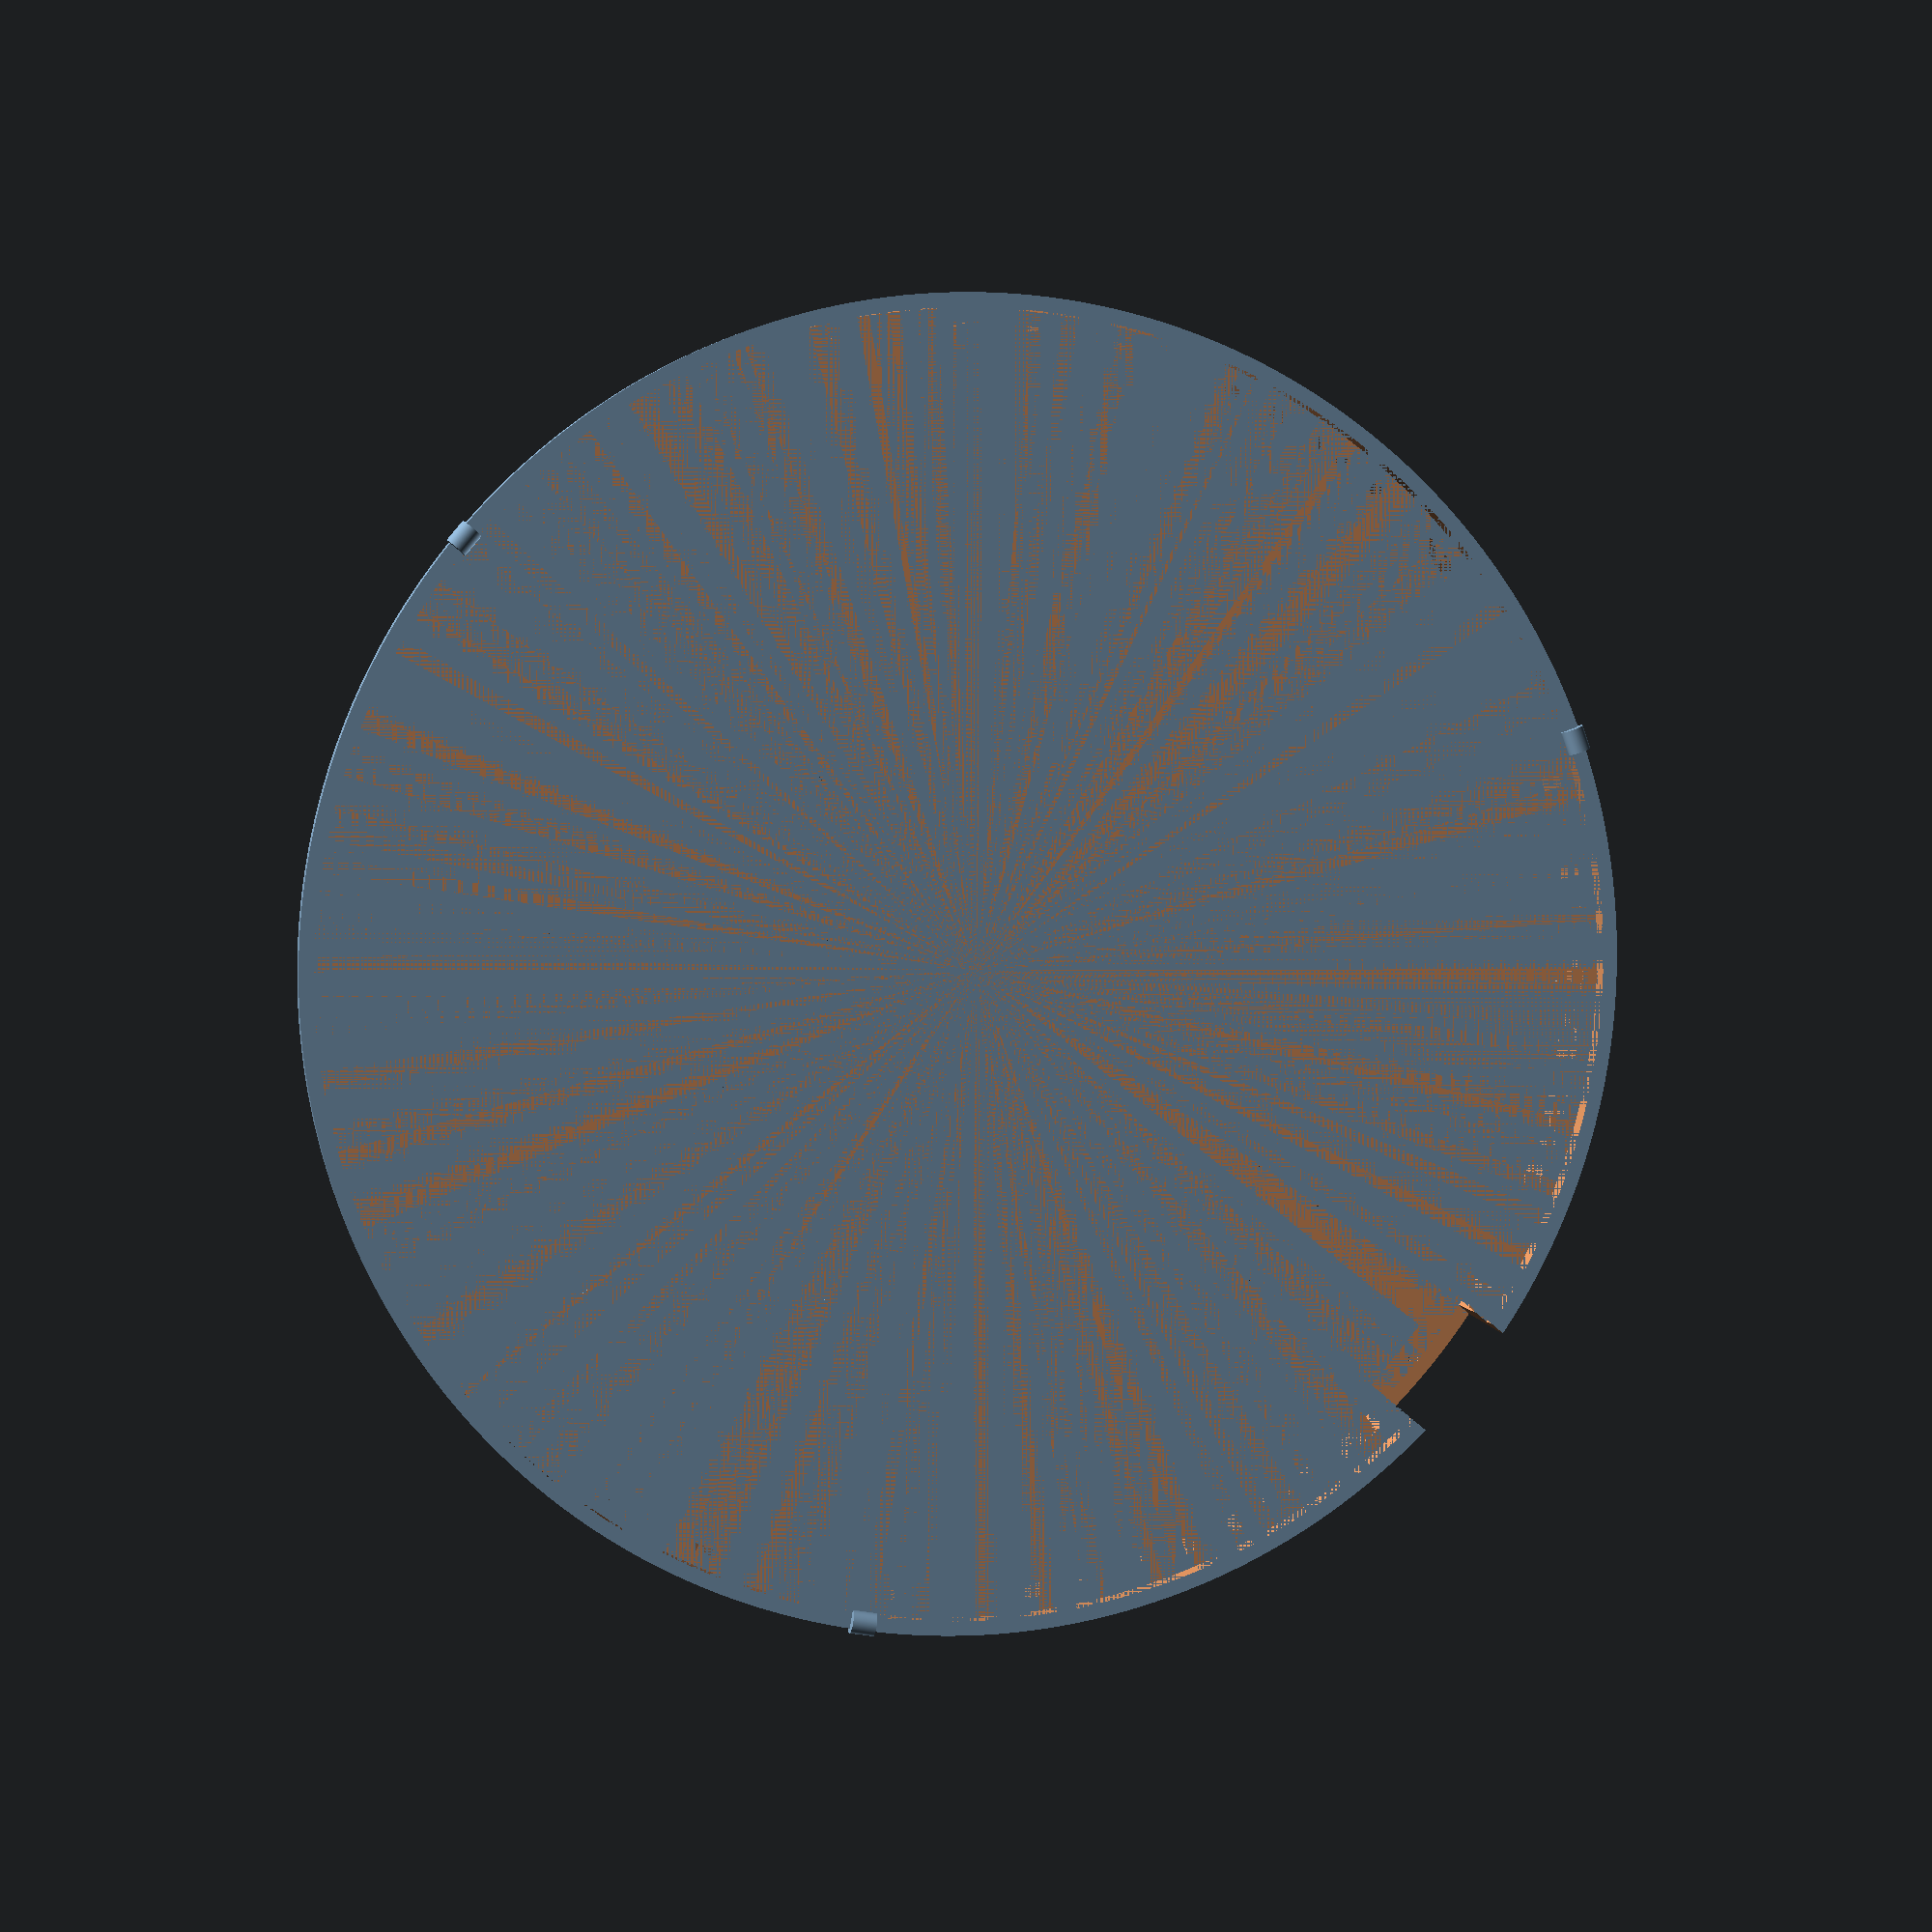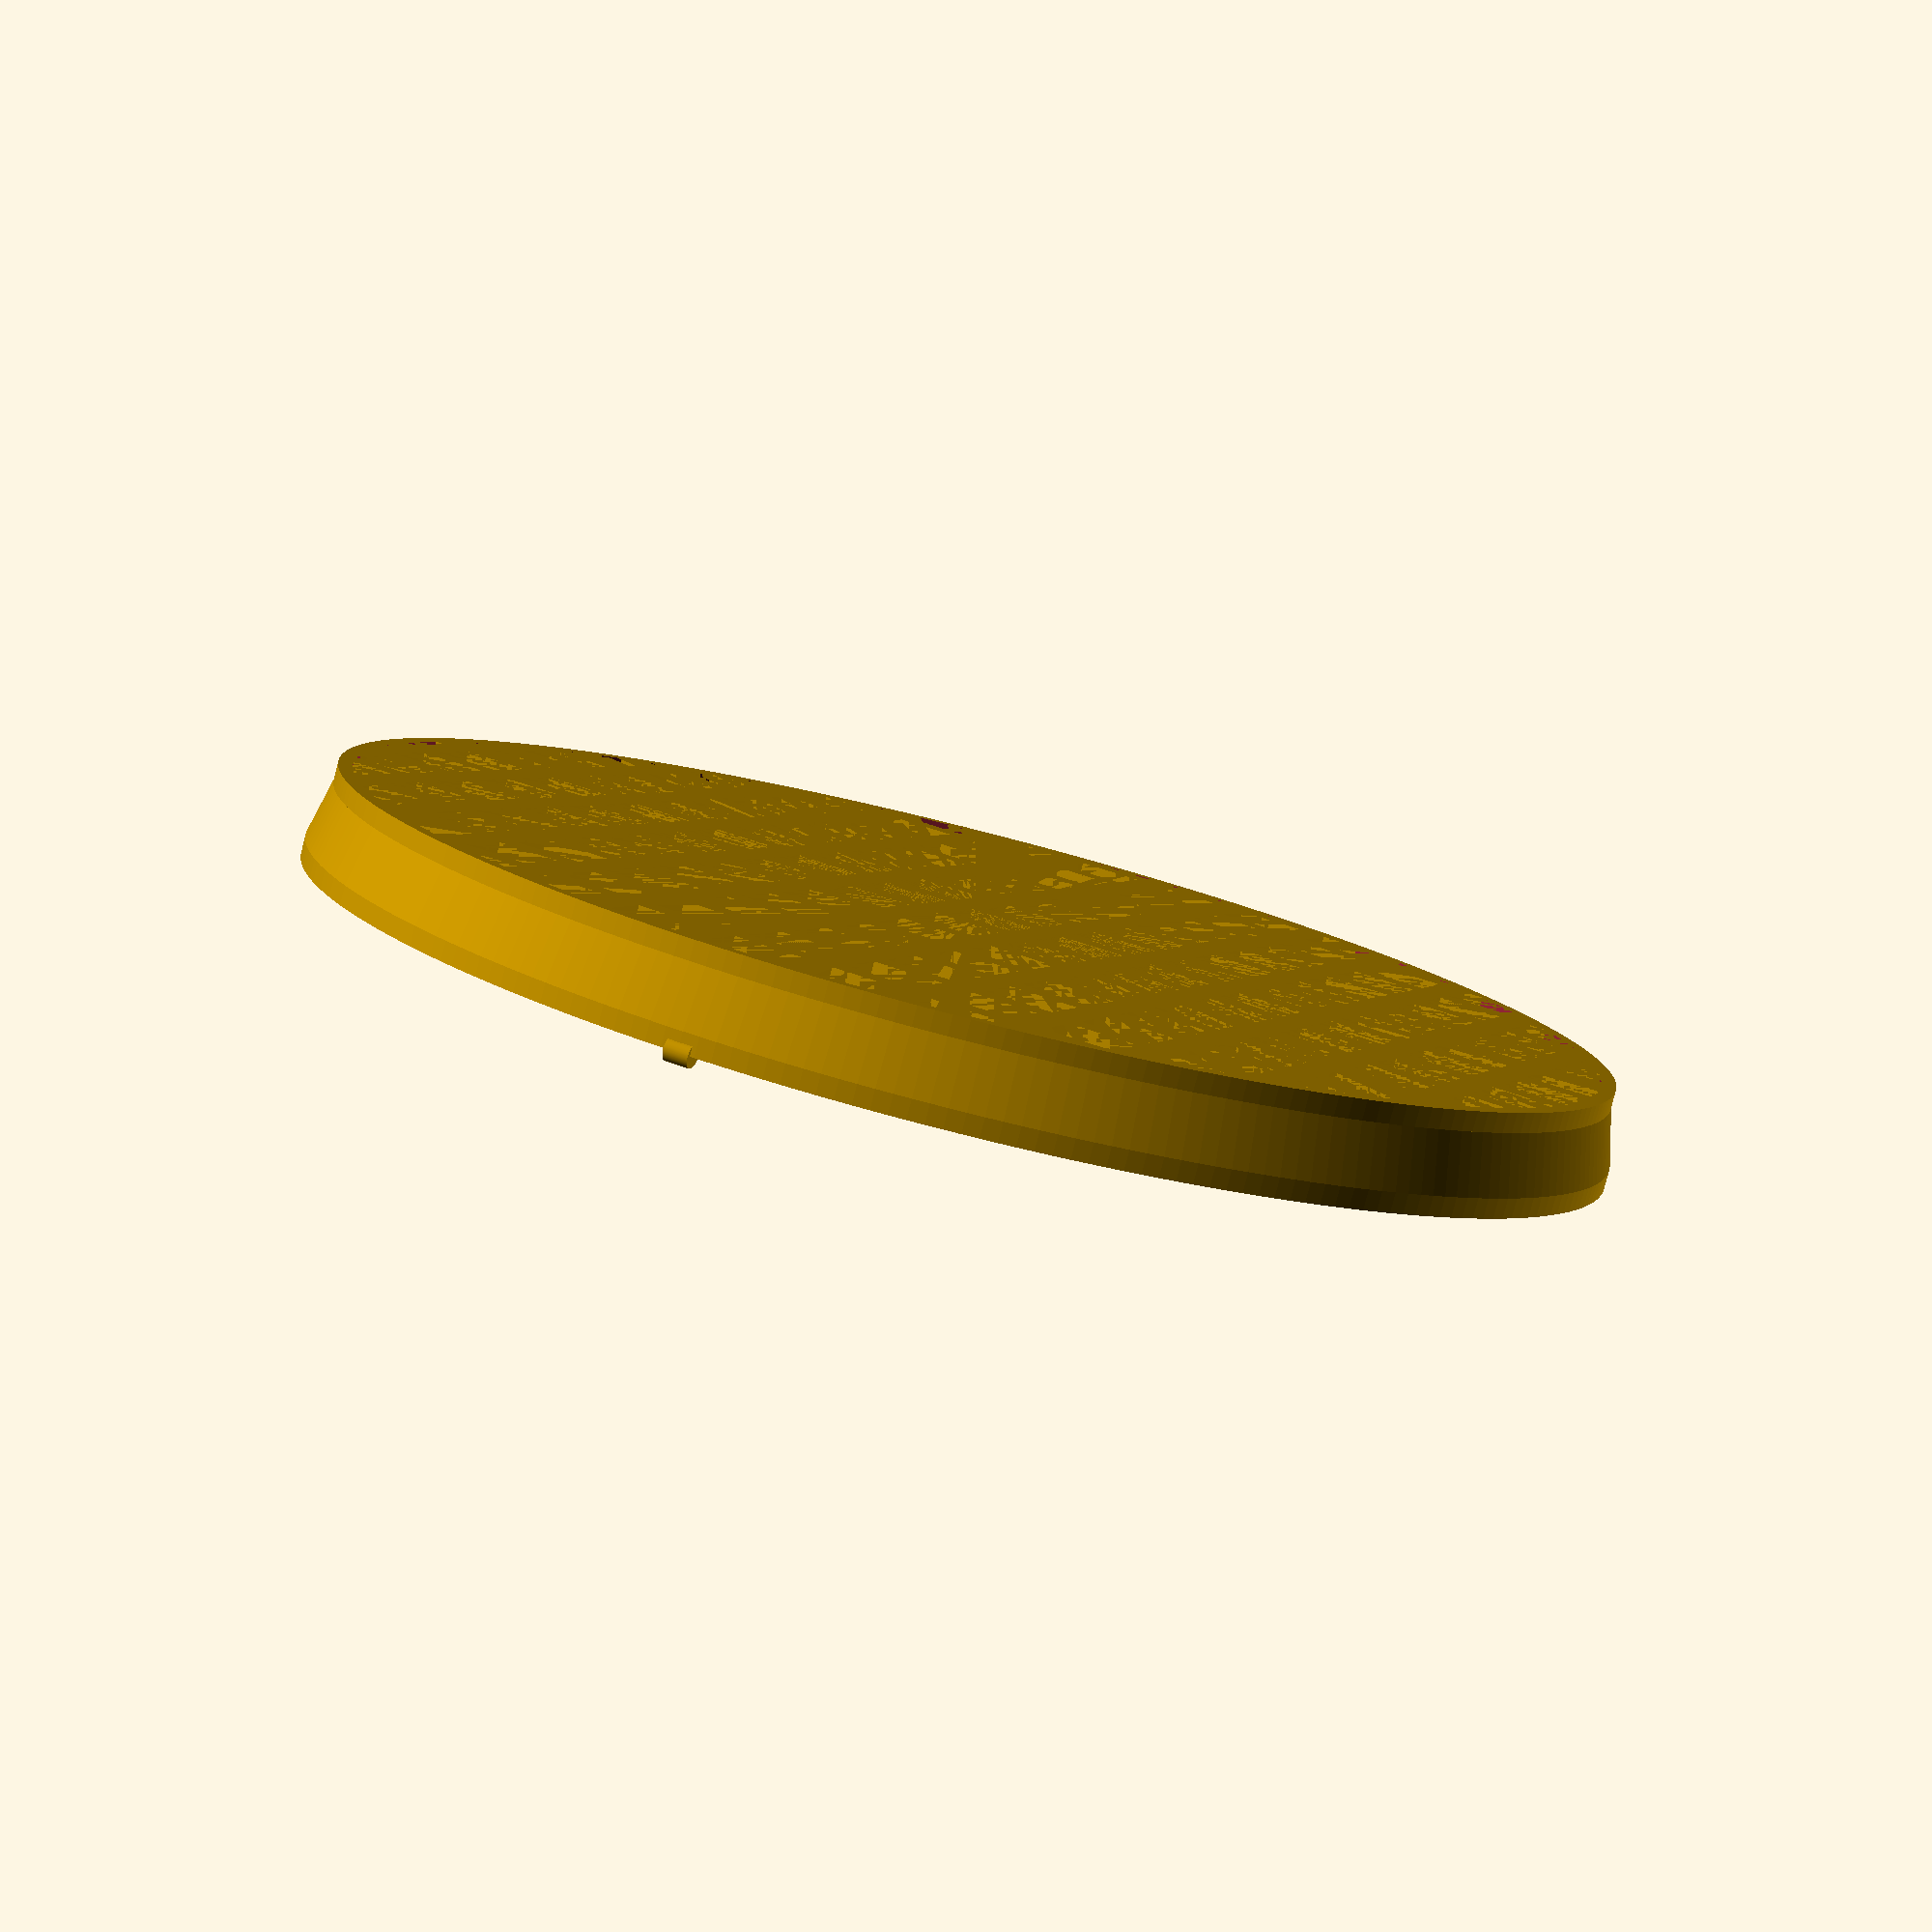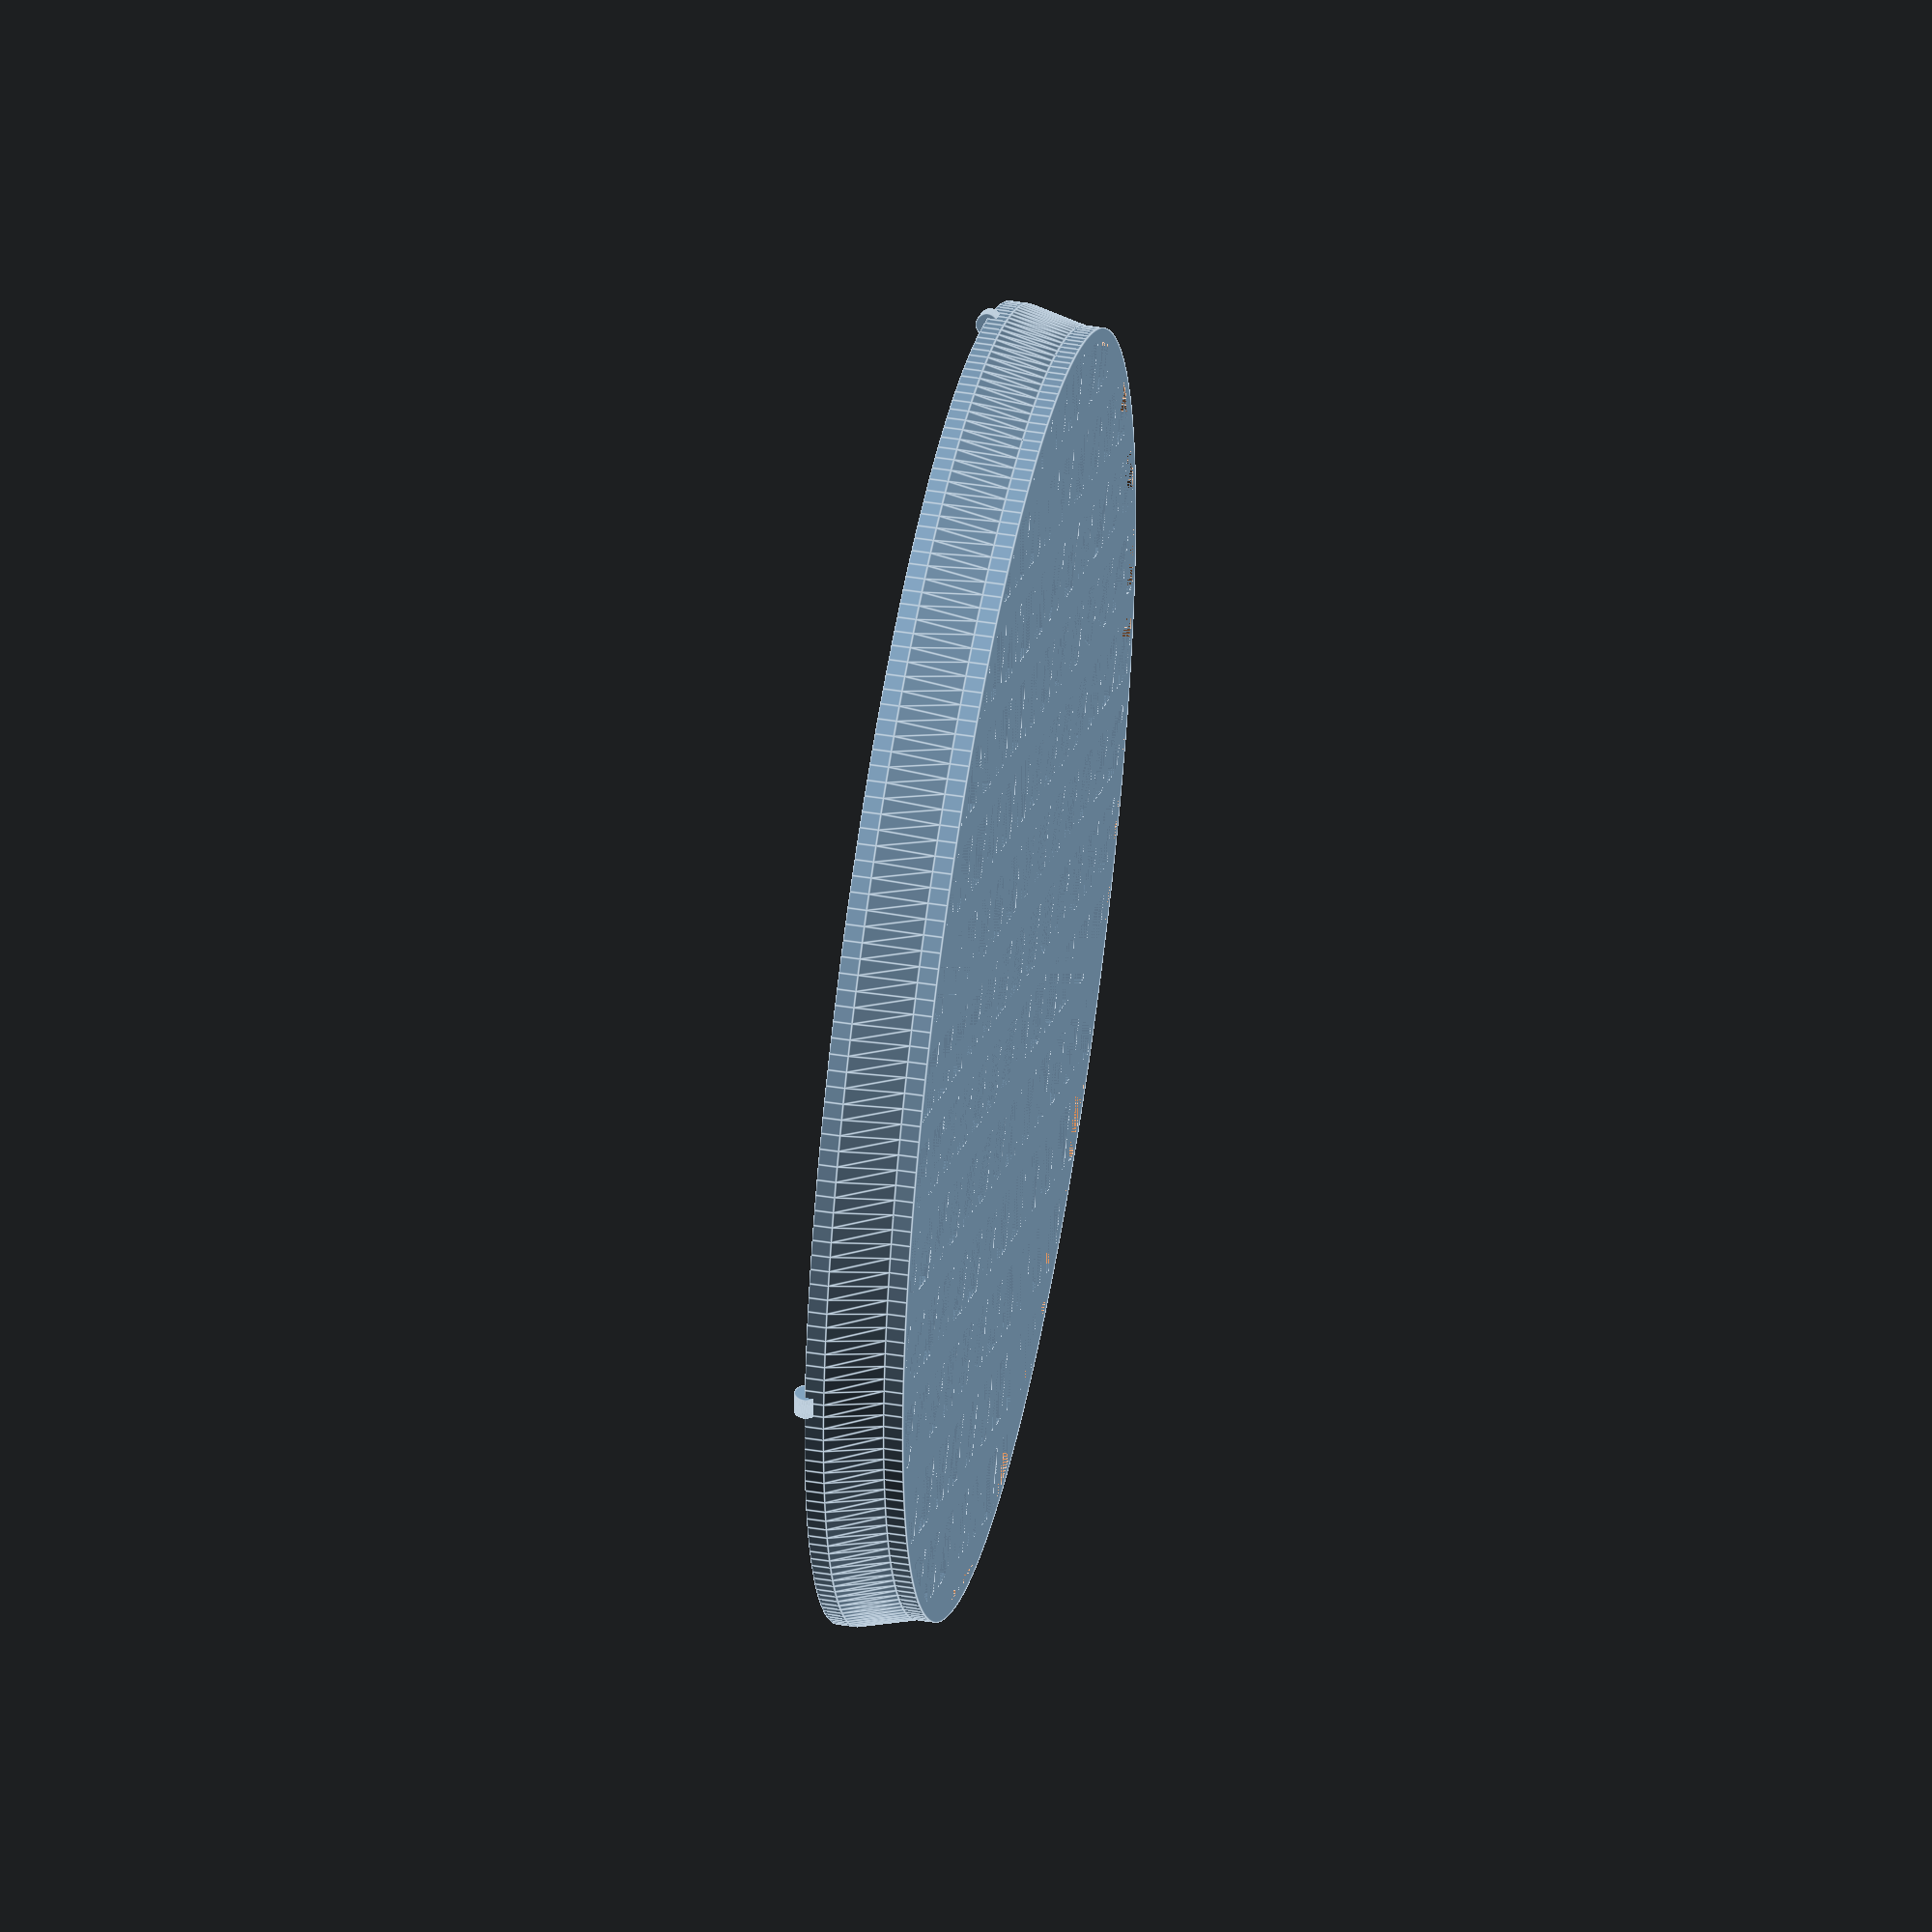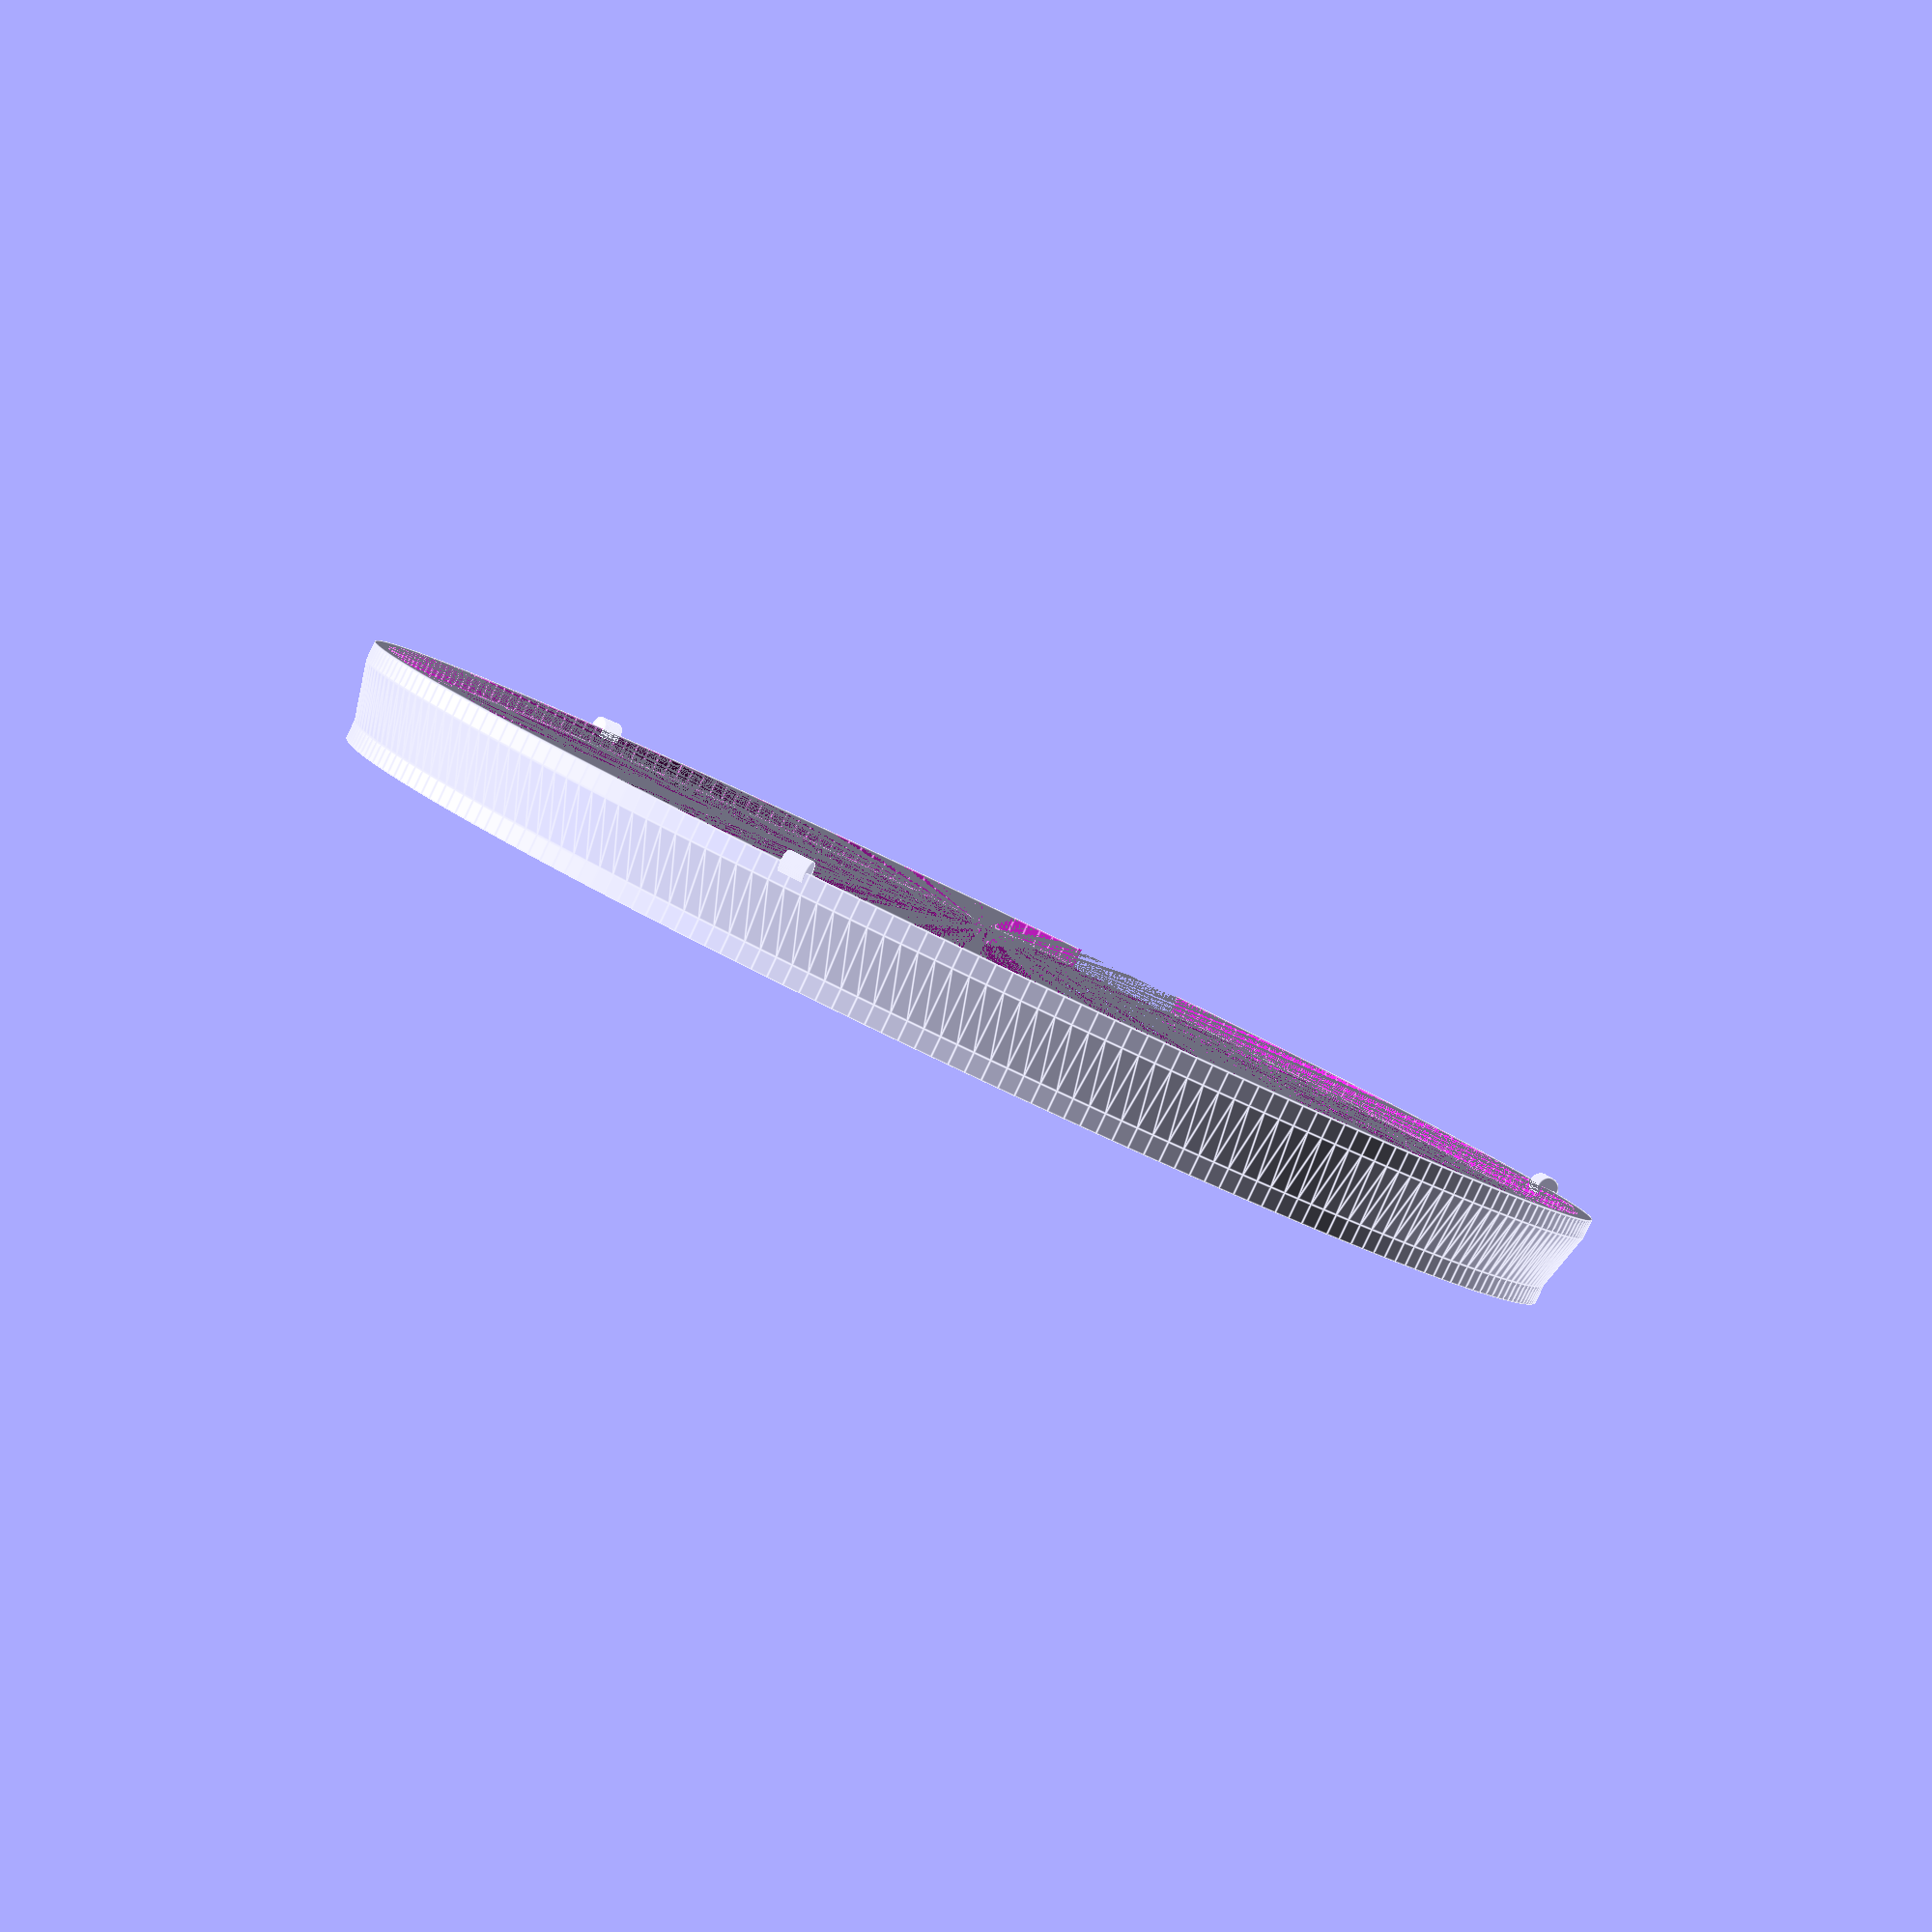
<openscad>
$fn=256;

opening=67*2;
opening_thickness=2;
wall=3;
wall_h=6;

grate_h=2;
grate_bar_width=3;
grate_spacing=7;

notch_w=13;
notch_h=8;

module snap(r,l) {
    rotate([90,0,0]) cylinder(r=r,h=l,center=true);
}

module grate(w,h,d,space) {
    union() {
        for(x = [-(d/2):space+w:(d/2)]){
            translate([x,0,h/2]){
                cube([w,d,h], center=true);
            }
        }        
        
        for(x = [-(d/2):space+w:(d/2)]){
            rotate([0,0,90])
            translate([x,0,h/2]){
                cube([w,d,h], center=true);
            }
        }
    } 
}

module lid() {
    rotate([180,0,0])
    union() {
        difference() {
            cylinder(d=wall+opening, h=opening_thickness);
            cylinder(d=opening, h=opening_thickness);
        }

        translate([0,0,opening_thickness]){
            difference() {
                cylinder(d1=wall+opening,d2=opening,h=wall_h);
                cylinder(d=opening-wall,h=wall_h);
            }
        }
        
        //top grate
        union(){
            intersection() {
                translate([0,0,opening_thickness+wall_h]) 
                    cylinder(d=opening, h=grate_h);
                translate([0,0,opening_thickness+wall_h]) 
                    grate(w=grate_bar_width,d=opening,h=grate_h,space=grate_spacing);
            }
            
            translate([0,0,opening_thickness+wall_h]){
                difference() {
                    cylinder(d=opening,h=grate_h);
                    cylinder(d=opening-wall,h=grate_h);
                }
            }
            
        }
        
        //snaps
        rotate([0,0,180])
        for(theta=[0,120,240]) {
            rotate([0,0,theta])
            translate([opening/2 + wall/4,0,0])
            snap(1.2,2.5);
        }
    }
}


difference() {
    lid();
    translate([opening/2, 0, -(notch_h-1)/2]) cube([notch_w,notch_w,notch_h+1], center=true);
}
</openscad>
<views>
elev=175.8 azim=220.1 roll=191.9 proj=p view=wireframe
elev=81.1 azim=248.0 roll=165.7 proj=p view=solid
elev=133.9 azim=236.5 roll=79.7 proj=o view=edges
elev=267.1 azim=106.2 roll=205.4 proj=p view=edges
</views>
